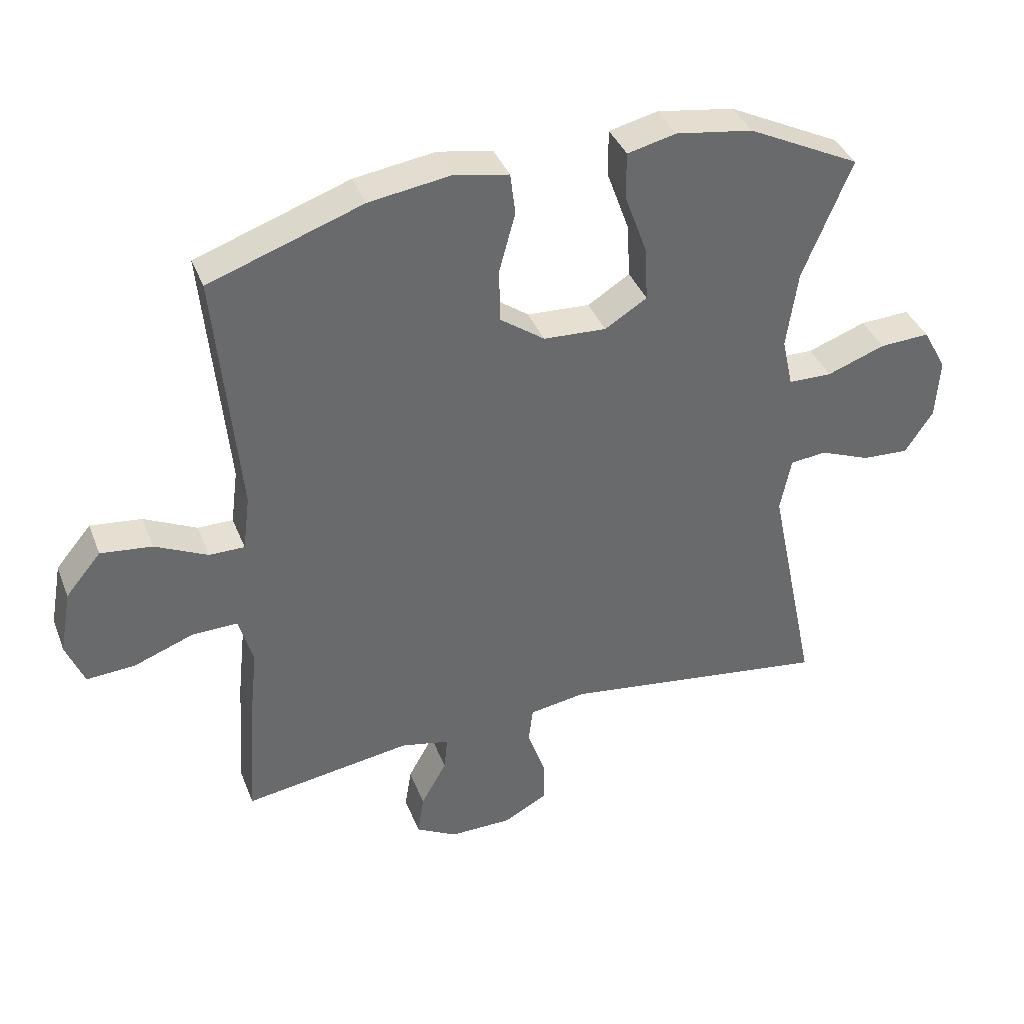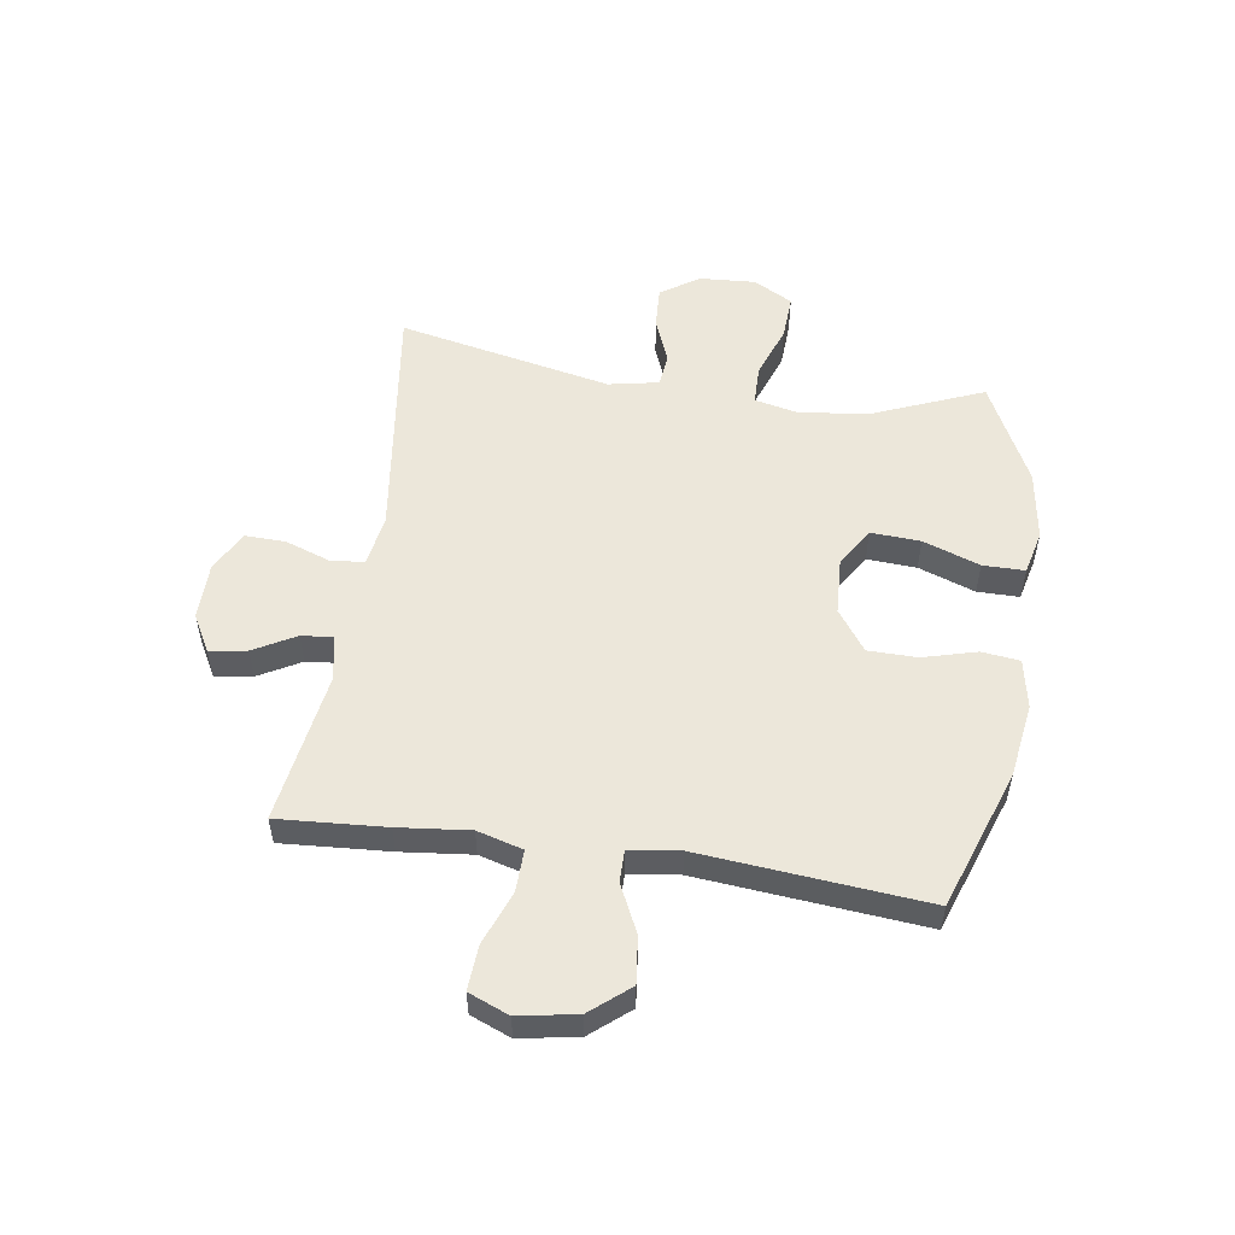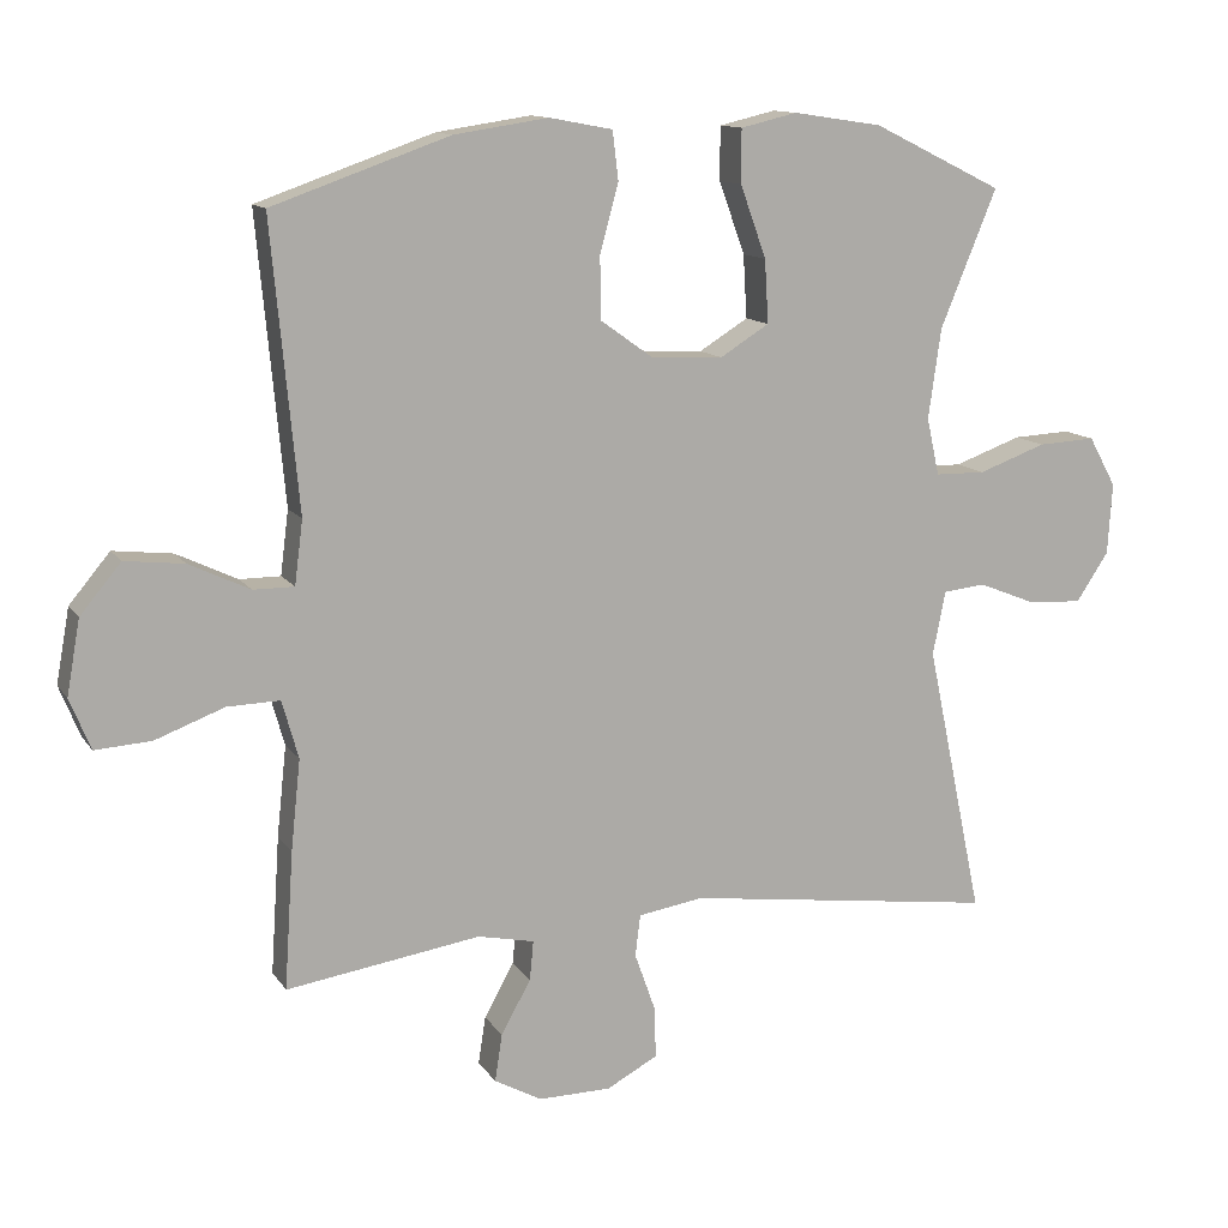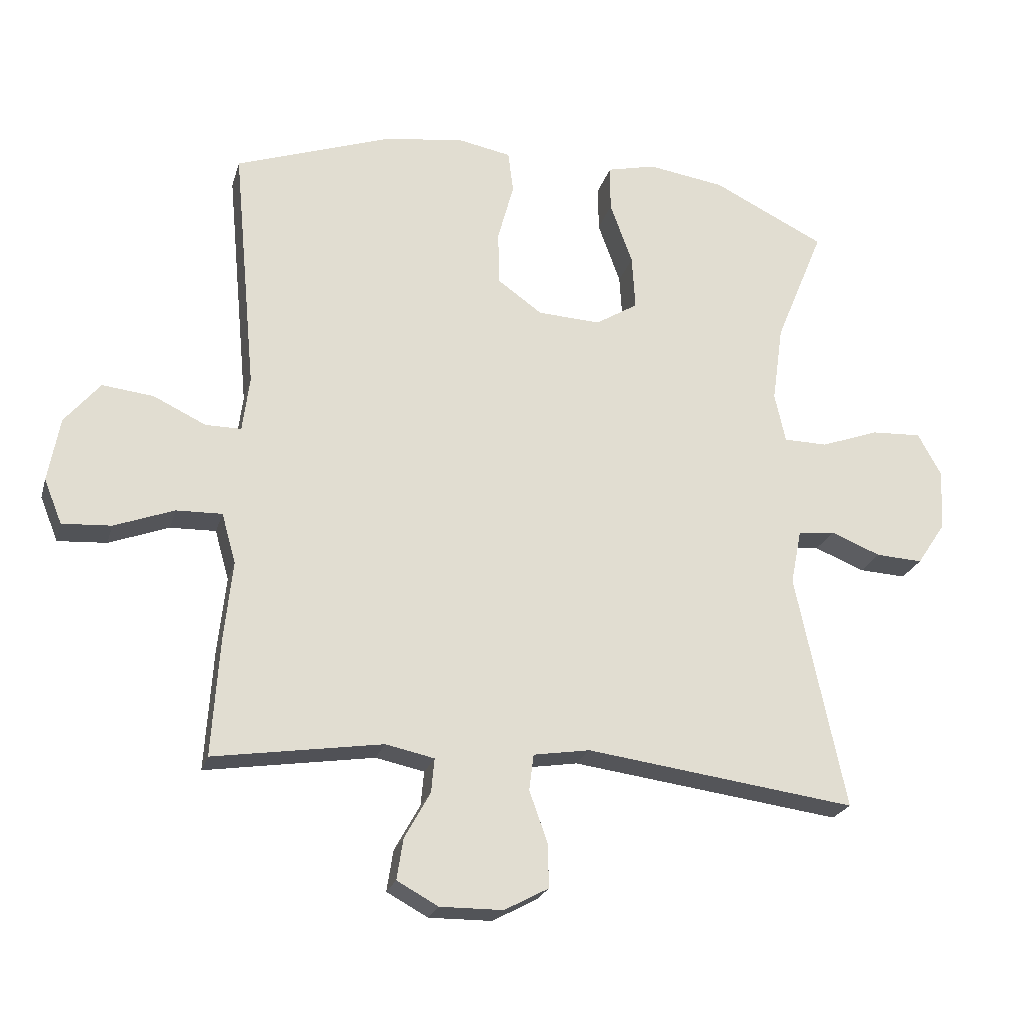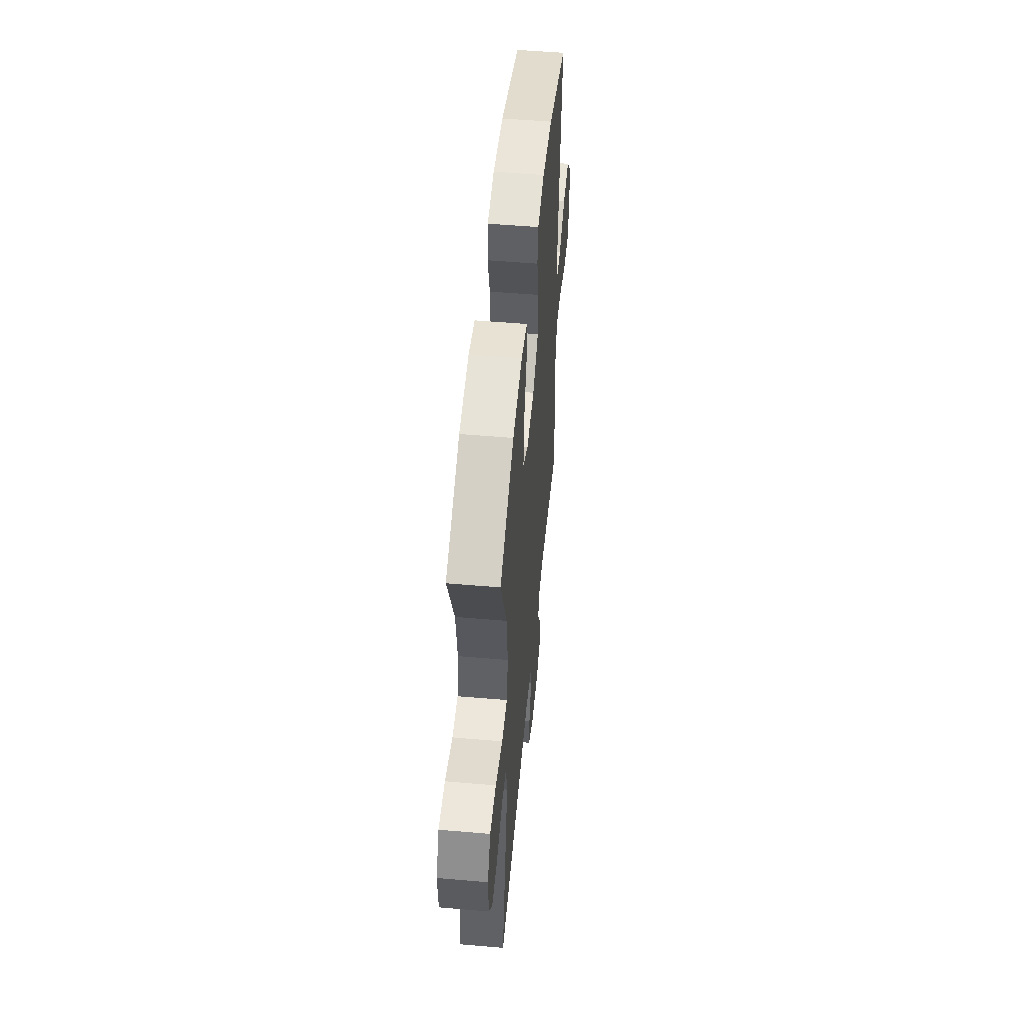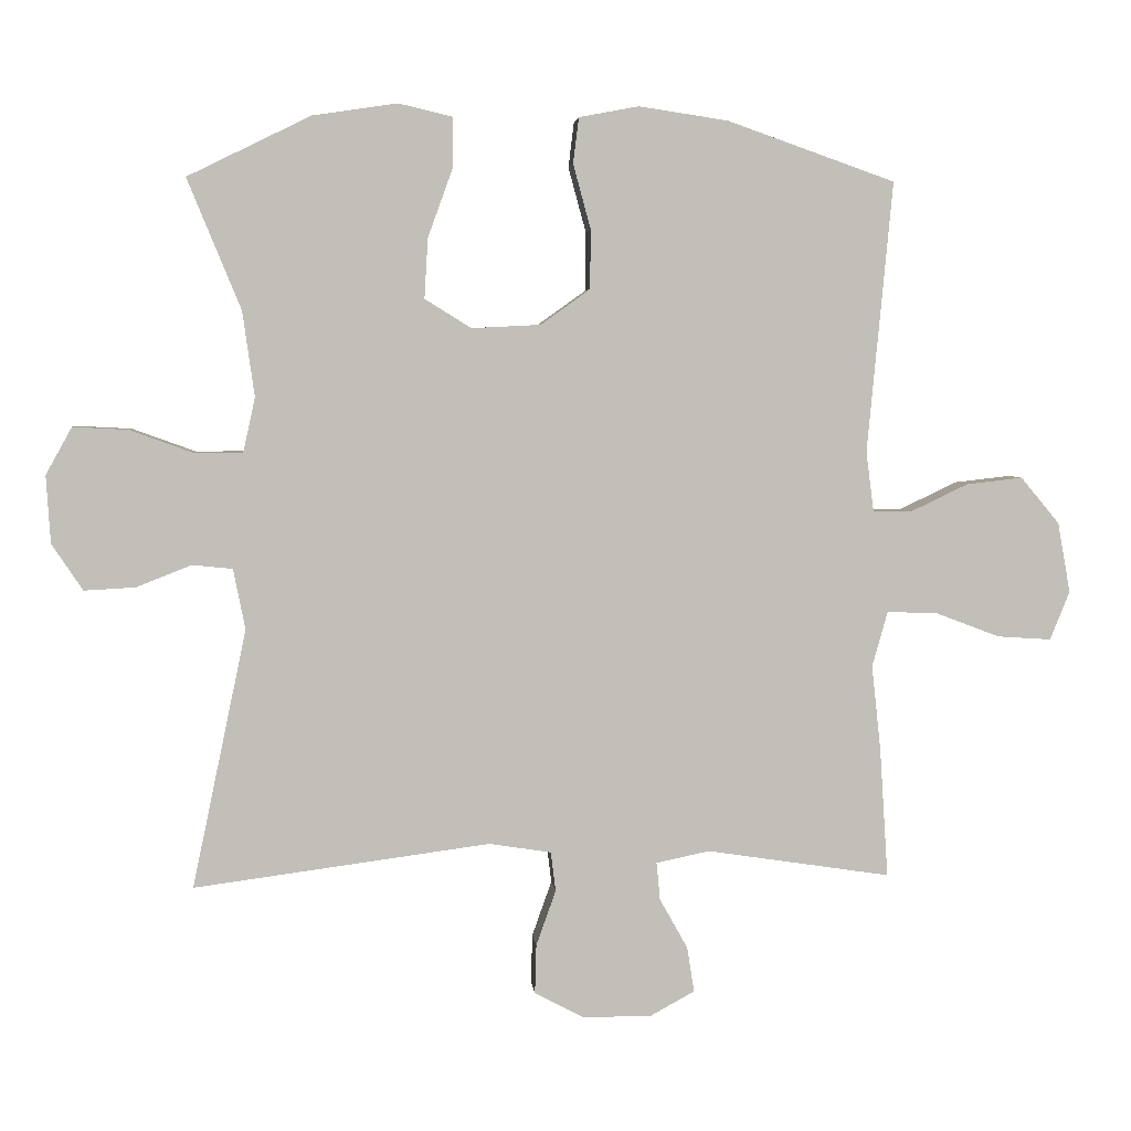
<metadata>
{"format":"obj","ext":"obj","renderer":"f3d","projection":"perspective","resolution":1024,"background":"white","views":[{"elev":38.1,"azim":-20.0,"up":"+Z"},{"elev":53.6,"azim":-81.5,"up":"+Y"},{"elev":12.3,"azim":-21.1,"up":"+Z"},{"elev":-23.1,"azim":-14.8,"up":"+Z"},{"elev":52.9,"azim":95.3,"up":"+Z"},{"elev":4.2,"azim":174.6,"up":"+Z"}]}
</metadata>
<code>
v -0.5 0.07 -0.5
v -0.488 0.07 -0.316
v -0.475 0.07 -0.194
v -0.497 0.07 -0.116
v -0.568 0.07 -0.118
v -0.661 0.07 -0.153
v -0.737 0.07 -0.158
v -0.765 0.07 -0.089
v -0.747 0.07 0.011
v -0.692 0.07 0.077
v -0.612 0.07 0.068
v -0.53 0.07 0.029
v -0.475 0.07 0.029
v -0.464 0.07 0.115
v -0.5 0.07 0.5
v -0.261 0.07 0.584
v -0.134 0.07 0.603
v -0.049 0.07 0.587
v -0.041 0.07 0.522
v -0.066 0.07 0.43
v -0.065 0.07 0.346
v 0.005 0.07 0.296
v 0.103 0.07 0.291
v 0.169 0.07 0.332
v 0.164 0.07 0.417
v 0.129 0.07 0.514
v 0.129 0.07 0.586
v 0.205 0.07 0.604
v 0.325 0.07 0.586
v 0.5 0.07 0.5
v 0.424 0.07 0.315
v 0.407 0.07 0.194
v 0.424 0.07 0.117
v 0.492 0.07 0.116
v 0.583 0.07 0.149
v 0.661 0.07 0.153
v 0.698 0.07 0.086
v 0.692 0.07 -0.01
v 0.648 0.07 -0.076
v 0.575 0.07 -0.072
v 0.497 0.07 -0.041
v 0.44 0.07 -0.047
v 0.423 0.07 -0.133
v 0.5 0.07 -0.5
v 0.079 0.07 -0.444
v -0.009 0.07 -0.458
v -0.016 0.07 -0.514
v 0.012 0.07 -0.593
v 0.014 0.07 -0.662
v -0.055 0.07 -0.699
v -0.153 0.07 -0.7
v -0.217 0.07 -0.665
v -0.207 0.07 -0.601
v -0.167 0.07 -0.529
v -0.162 0.07 -0.476
v -0.238 0.07 -0.46
v -0.5 0 -0.5
v -0.488 0 -0.316
v -0.475 0 -0.194
v -0.497 0 -0.116
v -0.568 0 -0.118
v -0.661 0 -0.153
v -0.737 0 -0.158
v -0.765 0 -0.089
v -0.747 0 0.011
v -0.692 0 0.077
v -0.612 0 0.068
v -0.53 0 0.029
v -0.475 0 0.029
v -0.464 0 0.115
v -0.5 0 0.5
v -0.261 0 0.584
v -0.134 0 0.603
v -0.049 0 0.587
v -0.041 0 0.522
v -0.066 0 0.43
v -0.065 0 0.346
v 0.005 0 0.296
v 0.103 0 0.291
v 0.169 0 0.332
v 0.164 0 0.417
v 0.129 0 0.514
v 0.129 0 0.586
v 0.205 0 0.604
v 0.325 0 0.586
v 0.5 0 0.5
v 0.424 0 0.315
v 0.407 0 0.194
v 0.424 0 0.117
v 0.492 0 0.116
v 0.583 0 0.149
v 0.661 0 0.153
v 0.698 0 0.086
v 0.692 0 -0.01
v 0.648 0 -0.076
v 0.575 0 -0.072
v 0.497 0 -0.041
v 0.44 0 -0.047
v 0.423 0 -0.133
v 0.5 0 -0.5
v 0.079 0 -0.444
v -0.009 0 -0.458
v -0.016 0 -0.514
v 0.012 0 -0.593
v 0.014 0 -0.662
v -0.055 0 -0.699
v -0.153 0 -0.7
v -0.217 0 -0.665
v -0.207 0 -0.601
v -0.167 0 -0.529
v -0.162 0 -0.476
v -0.238 0 -0.46
f 51 52 53 54
f 51 54 55
f 50 51 55
f 47 48 49 50
f 46 47 50 55
f 45 46 55 56
f 43 44 45
f 42 43 45 56
f 38 39 40 41
f 38 41 42
f 37 38 42
f 34 35 36 37
f 33 34 37 42
f 32 33 42 56
f 28 29 30 31
f 25 26 27 28
f 24 25 28 31
f 23 24 31 32
f 17 18 19 20
f 17 20 21
f 14 15 16 17
f 13 14 17 21
f 9 10 11 12
f 9 12 13
f 8 9 13
f 5 6 7 8
f 4 5 8 13
f 3 4 13 21
f 22 23 32 56
f 3 21 22 56
f 1 2 3 56
f 110 109 108 107
f 111 110 107
f 111 107 106
f 106 105 104 103
f 111 106 103 102
f 112 111 102 101
f 101 100 99
f 112 101 99 98
f 97 96 95 94
f 98 97 94
f 98 94 93
f 93 92 91 90
f 98 93 90 89
f 112 98 89 88
f 87 86 85 84
f 84 83 82 81
f 87 84 81 80
f 88 87 80 79
f 76 75 74 73
f 77 76 73
f 73 72 71 70
f 77 73 70 69
f 68 67 66 65
f 69 68 65
f 69 65 64
f 64 63 62 61
f 69 64 61 60
f 77 69 60 59
f 112 88 79 78
f 112 78 77 59
f 112 59 58 57
f 1 57 58 2
f 2 58 59 3
f 3 59 60 4
f 4 60 61 5
f 5 61 62 6
f 6 62 63 7
f 7 63 64 8
f 8 64 65 9
f 9 65 66 10
f 10 66 67 11
f 11 67 68 12
f 12 68 69 13
f 13 69 70 14
f 14 70 71 15
f 15 71 72 16
f 16 72 73 17
f 17 73 74 18
f 18 74 75 19
f 19 75 76 20
f 20 76 77 21
f 21 77 78 22
f 22 78 79 23
f 23 79 80 24
f 24 80 81 25
f 25 81 82 26
f 26 82 83 27
f 27 83 84 28
f 28 84 85 29
f 29 85 86 30
f 30 86 87 31
f 31 87 88 32
f 32 88 89 33
f 33 89 90 34
f 34 90 91 35
f 35 91 92 36
f 36 92 93 37
f 37 93 94 38
f 38 94 95 39
f 39 95 96 40
f 40 96 97 41
f 41 97 98 42
f 42 98 99 43
f 43 99 100 44
f 44 100 101 45
f 45 101 102 46
f 46 102 103 47
f 47 103 104 48
f 48 104 105 49
f 49 105 106 50
f 50 106 107 51
f 51 107 108 52
f 52 108 109 53
f 53 109 110 54
f 54 110 111 55
f 55 111 112 56
f 56 112 57 1

</code>
